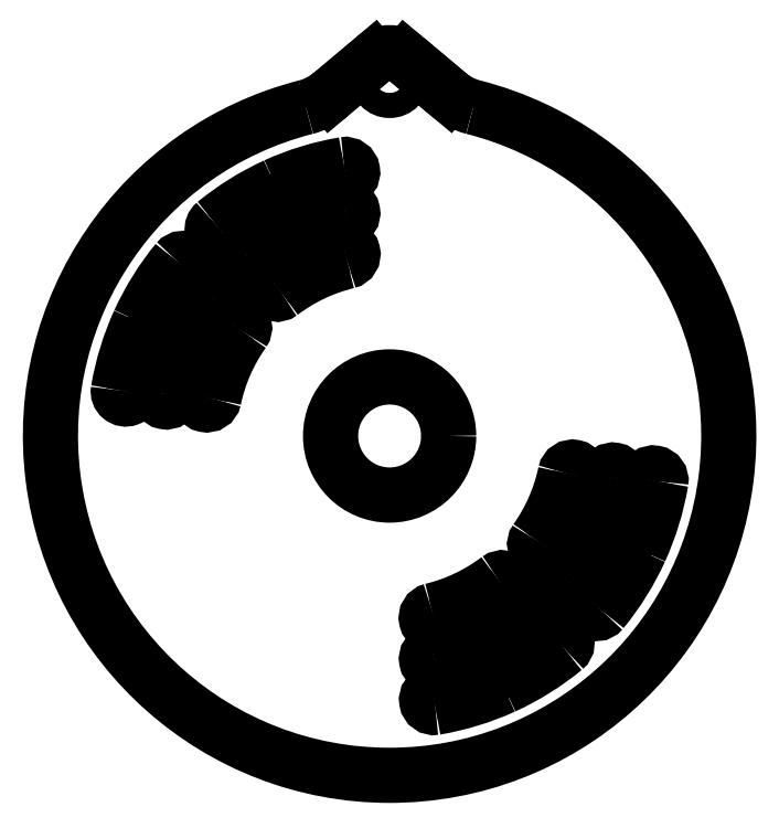
<metadata>
{"format":"dxf","ext":"dxf","renderer":"ezdxf+matplotlib","layout":"modelspace","background":"white","min_lineweight":24,"dpi":150}
</metadata>
<code>
0
SECTION
2
ENTITIES
0
LINE
8
TAGLIO
10
29.85
20
268.6
11
46.85
21
254.3
0
ARC
8
TAGLIO
10
78.99
20
292.6
40
50
50
-130
51
-104.3
0
ARC
8
TAGLIO
10
0
20
-17.5
40
270
50
104.3
51
75.71
0
ARC
8
TAGLIO
10
-78.99
20
292.6
40
50
50
-75.71
51
-50
0
LINE
8
TAGLIO
10
-46.85
20
254.3
11
-12.86
21
282.8
0
ARC
8
TAGLIO
10
-0
20
267.5
40
20
50
50
51
130
0
LINE
8
TAGLIO
10
12.86
20
282.8
11
29.85
21
268.6
0
ARC
8
TAGLIO
10
0
20
-17.5
40
219
50
-24.5
51
-9.58
0
ARC
8
TAGLIO
10
210
20
-52.95
40
6
50
-9.58
51
170.4
0
ARC
8
TAGLIO
10
-0
20
-17.5
40
207
50
-39.42
51
-9.58
0
ARC
8
TAGLIO
10
164.5
20
-152.8
40
6
50
140.6
51
320.6
0
ARC
8
TAGLIO
10
0
20
-17.5
40
219
50
-39.42
51
-24.5
0
ARC
8
TAGLIO
10
-0
20
-17.5
40
187
50
-65.14
51
-51.55
0
ARC
8
TAGLIO
10
112.6
20
-159.3
40
6
50
-51.55
51
128.4
0
ARC
8
TAGLIO
10
-0
20
-17.5
40
175
50
-78.74
51
-51.55
0
ARC
8
TAGLIO
10
35.34
20
-195
40
6
50
101.3
51
281.3
0
ARC
8
TAGLIO
10
-0
20
-17.5
40
187
50
-78.74
51
-65.14
0
ARC
8
TAGLIO
10
0
20
-17.5
40
155
50
-23.64
51
-11.93
0
ARC
8
TAGLIO
10
145.8
20
-48.3
40
6
50
-11.93
51
168.1
0
ARC
8
TAGLIO
10
-0
20
-17.5
40
143
50
-35.35
51
-11.93
0
ARC
8
TAGLIO
10
121.5
20
-103.7
40
6
50
144.7
51
324.6
0
ARC
8
TAGLIO
10
0
20
-17.5
40
155
50
-35.35
51
-23.64
0
ARC
8
TAGLIO
10
-0
20
-17.5
40
187
50
-24.14
51
-10.55
0
ARC
8
TAGLIO
10
177.9
20
-50.64
40
6
50
-10.55
51
169.4
0
ARC
8
TAGLIO
10
-0
20
-17.5
40
175
50
-37.74
51
-10.55
0
ARC
8
TAGLIO
10
143.1
20
-128.3
40
6
50
142.3
51
322.3
0
ARC
8
TAGLIO
10
-0
20
-17.5
40
187
50
-37.74
51
-24.14
0
CIRCLE
8
TAGLIO
10
-0
20
267.5
40
10
0
CIRCLE
8
TAGLIO
10
-0
20
-17.5
40
47
0
ARC
8
TAGLIO
10
-0
20
-17.5
40
219
50
114.5
51
129.4
0
ARC
8
TAGLIO
10
-135.3
20
147
40
6
50
129.4
51
309.4
0
ARC
8
TAGLIO
10
-0
20
-17.5
40
207
50
99.58
51
129.4
0
ARC
8
TAGLIO
10
-35.45
20
192.5
40
6
50
-80.42
51
99.58
0
ARC
8
TAGLIO
10
-0
20
-17.5
40
219
50
99.58
51
114.5
0
ARC
8
TAGLIO
10
-0
20
-17.5
40
187
50
114.9
51
128.4
0
ARC
8
TAGLIO
10
-112.6
20
124.3
40
6
50
128.4
51
308.4
0
ARC
8
TAGLIO
10
0
20
-17.5
40
175
50
101.3
51
128.4
0
ARC
8
TAGLIO
10
-35.34
20
160
40
6
50
-78.74
51
101.3
0
ARC
8
TAGLIO
10
-0
20
-17.5
40
187
50
101.3
51
114.9
0
ARC
8
TAGLIO
10
-0
20
-17.5
40
219
50
155.5
51
170.4
0
ARC
8
TAGLIO
10
-210
20
17.95
40
6
50
170.4
51
350.4
0
ARC
8
TAGLIO
10
0
20
-17.5
40
207
50
140.6
51
170.4
0
ARC
8
TAGLIO
10
-164.5
20
117.8
40
6
50
-39.42
51
140.6
0
ARC
8
TAGLIO
10
-0
20
-17.5
40
219
50
140.6
51
155.5
0
ARC
8
TAGLIO
10
0
20
-17.5
40
187
50
155.9
51
169.4
0
ARC
8
TAGLIO
10
-177.9
20
15.64
40
6
50
169.4
51
349.4
0
ARC
8
TAGLIO
10
0
20
-17.5
40
175
50
142.3
51
169.4
0
ARC
8
TAGLIO
10
-143.1
20
93.29
40
6
50
-37.74
51
142.3
0
ARC
8
TAGLIO
10
0
20
-17.5
40
187
50
142.3
51
155.9
0
ARC
8
TAGLIO
10
0
20
-17.5
40
219
50
-65.5
51
-50.58
0
ARC
8
TAGLIO
10
135.3
20
-182
40
6
50
-50.58
51
129.4
0
ARC
8
TAGLIO
10
0
20
-17.5
40
207
50
-80.42
51
-50.58
0
ARC
8
TAGLIO
10
35.45
20
-227.5
40
6
50
99.58
51
279.6
0
ARC
8
TAGLIO
10
0
20
-17.5
40
219
50
-80.42
51
-65.5
0
ARC
8
TAGLIO
10
-0
20
-17.5
40
155
50
115.4
51
127.1
0
ARC
8
TAGLIO
10
-89.82
20
101.4
40
6
50
127.1
51
307.1
0
ARC
8
TAGLIO
10
-0
20
-17.5
40
143
50
103.7
51
127.1
0
ARC
8
TAGLIO
10
-35.16
20
127.3
40
6
50
-76.35
51
103.7
0
ARC
8
TAGLIO
10
-0
20
-17.5
40
155
50
103.7
51
115.4
0
ARC
8
TAGLIO
10
-0
20
-17.5
40
155
50
156.4
51
168.1
0
ARC
8
TAGLIO
10
-145.8
20
13.3
40
6
50
168.1
51
348.1
0
ARC
8
TAGLIO
10
0
20
-17.5
40
143
50
144.7
51
168.1
0
ARC
8
TAGLIO
10
-121.5
20
68.71
40
6
50
-35.35
51
144.7
0
ARC
8
TAGLIO
10
-0
20
-17.5
40
155
50
144.7
51
156.4
0
ARC
8
TAGLIO
10
0
20
-17.5
40
155
50
-64.64
51
-52.93
0
ARC
8
TAGLIO
10
89.82
20
-136.4
40
6
50
-52.93
51
127.1
0
ARC
8
TAGLIO
10
0
20
-17.5
40
143
50
-76.35
51
-52.93
0
ARC
8
TAGLIO
10
35.16
20
-162.3
40
6
50
103.7
51
283.6
0
ARC
8
TAGLIO
10
0
20
-17.5
40
155
50
-76.35
51
-64.64
0
ENDSEC
0
EOF

</code>
